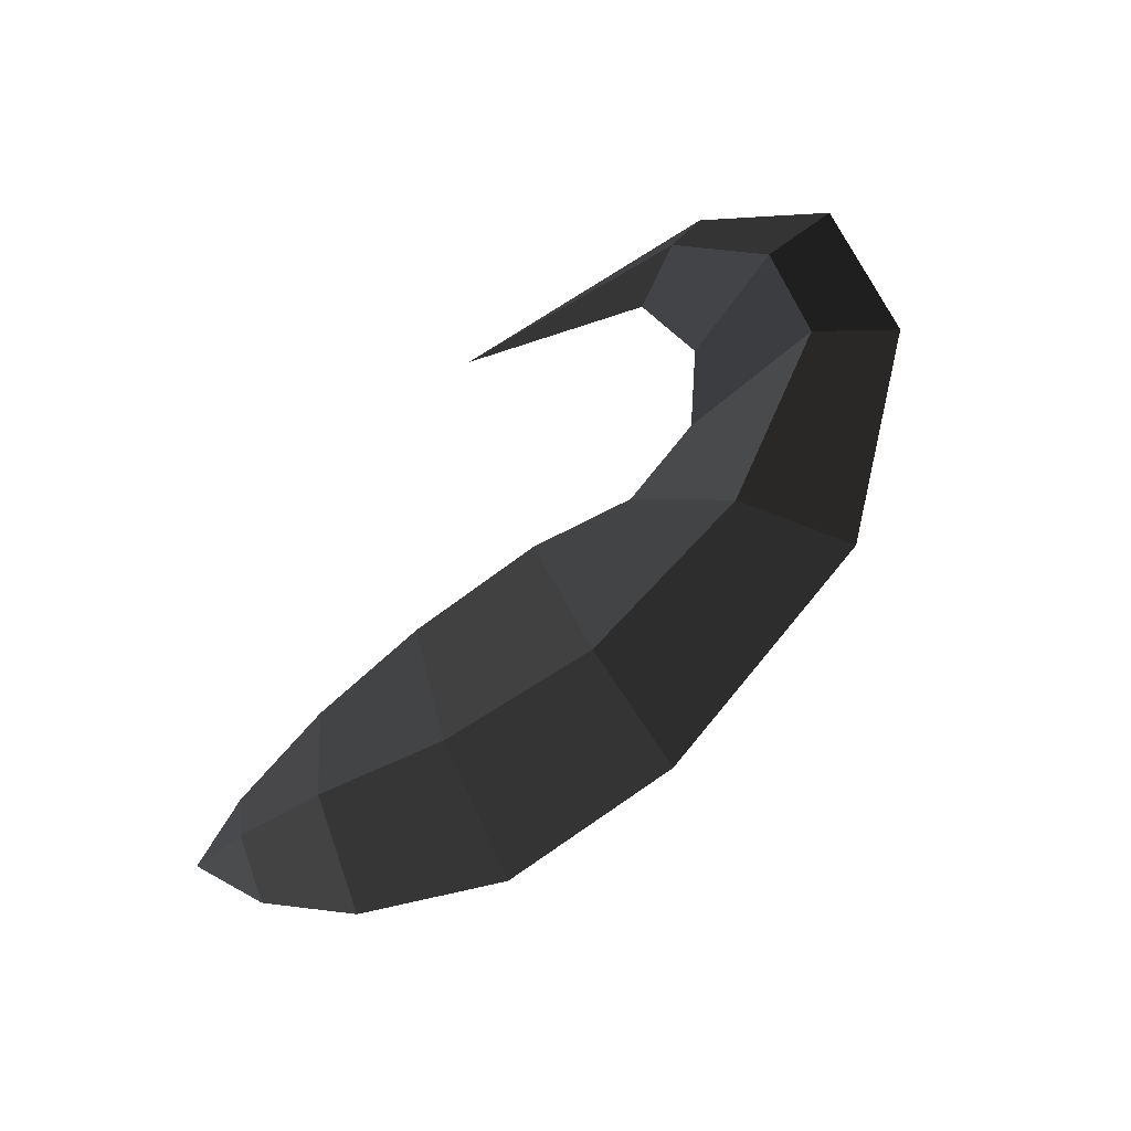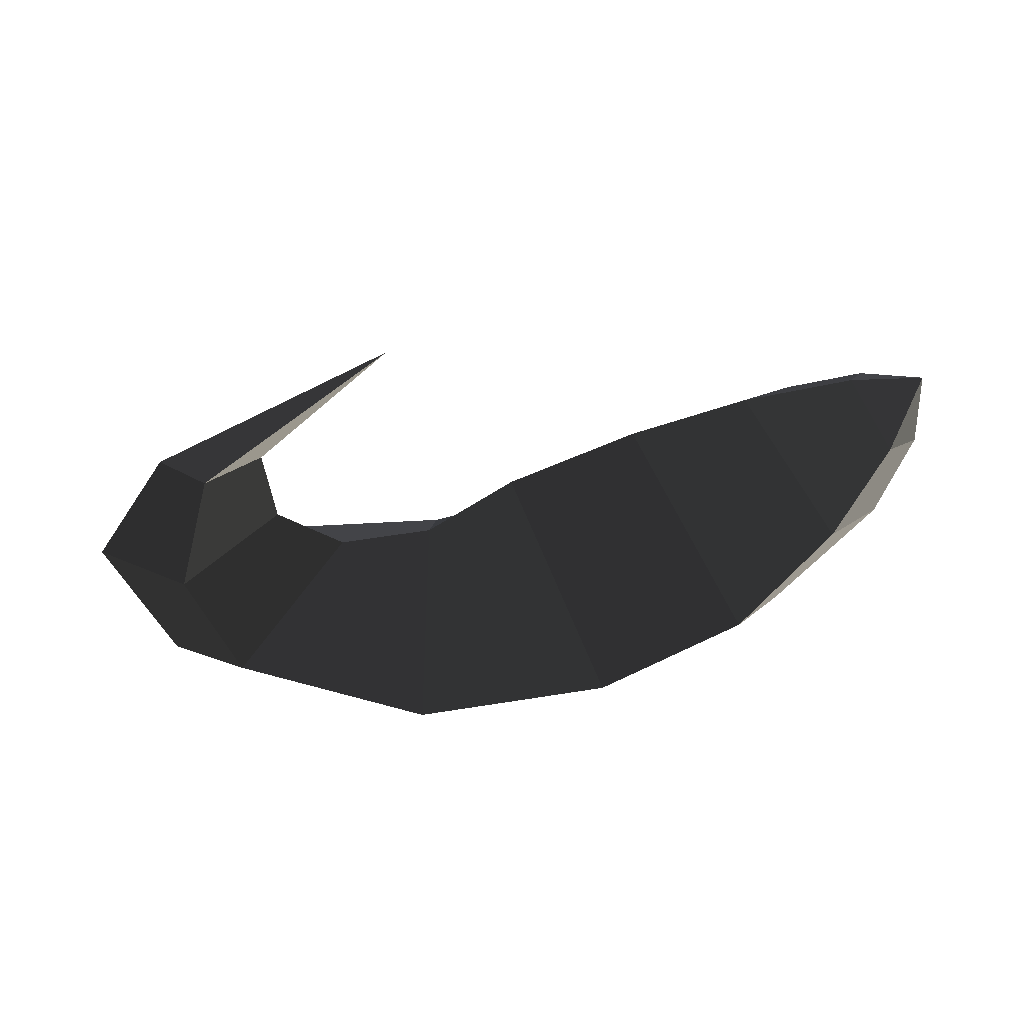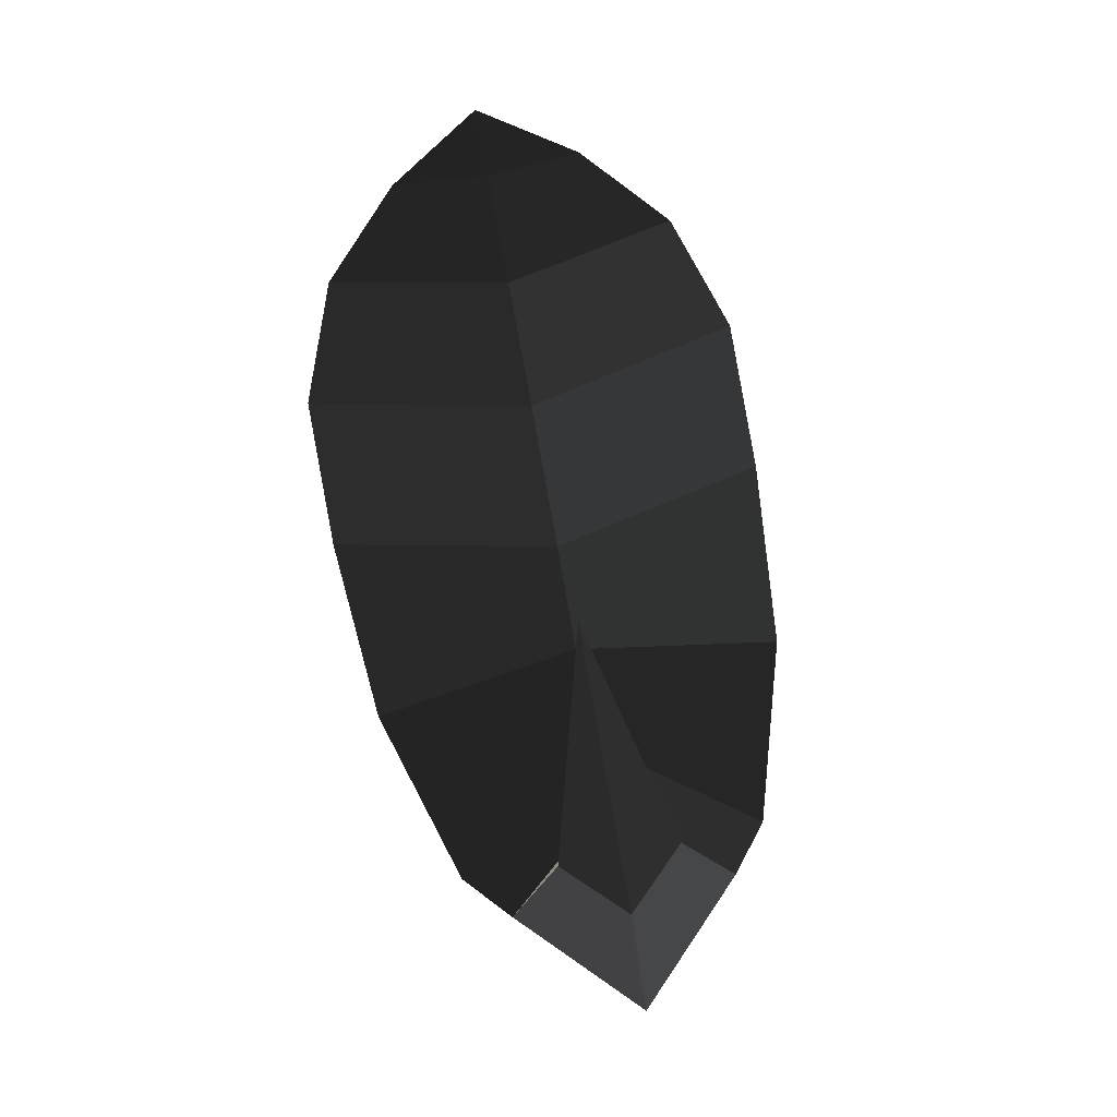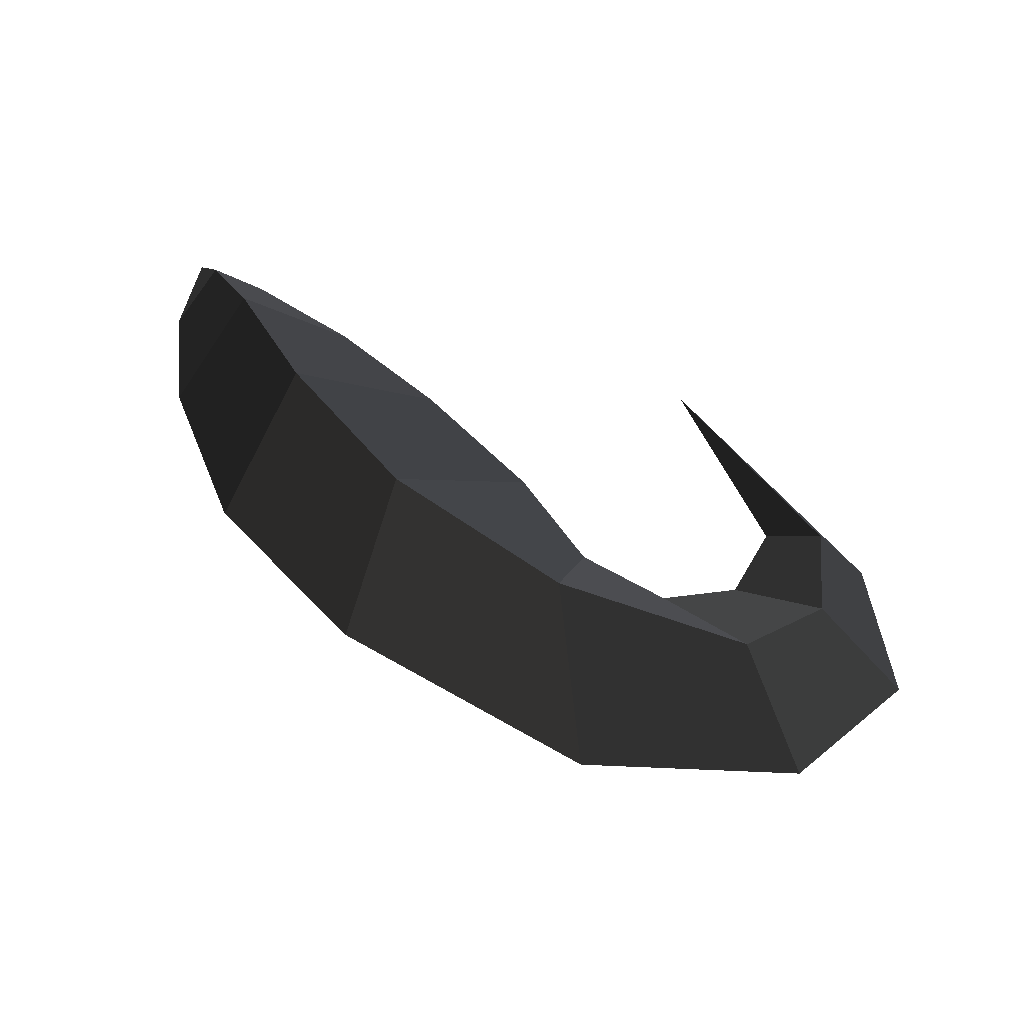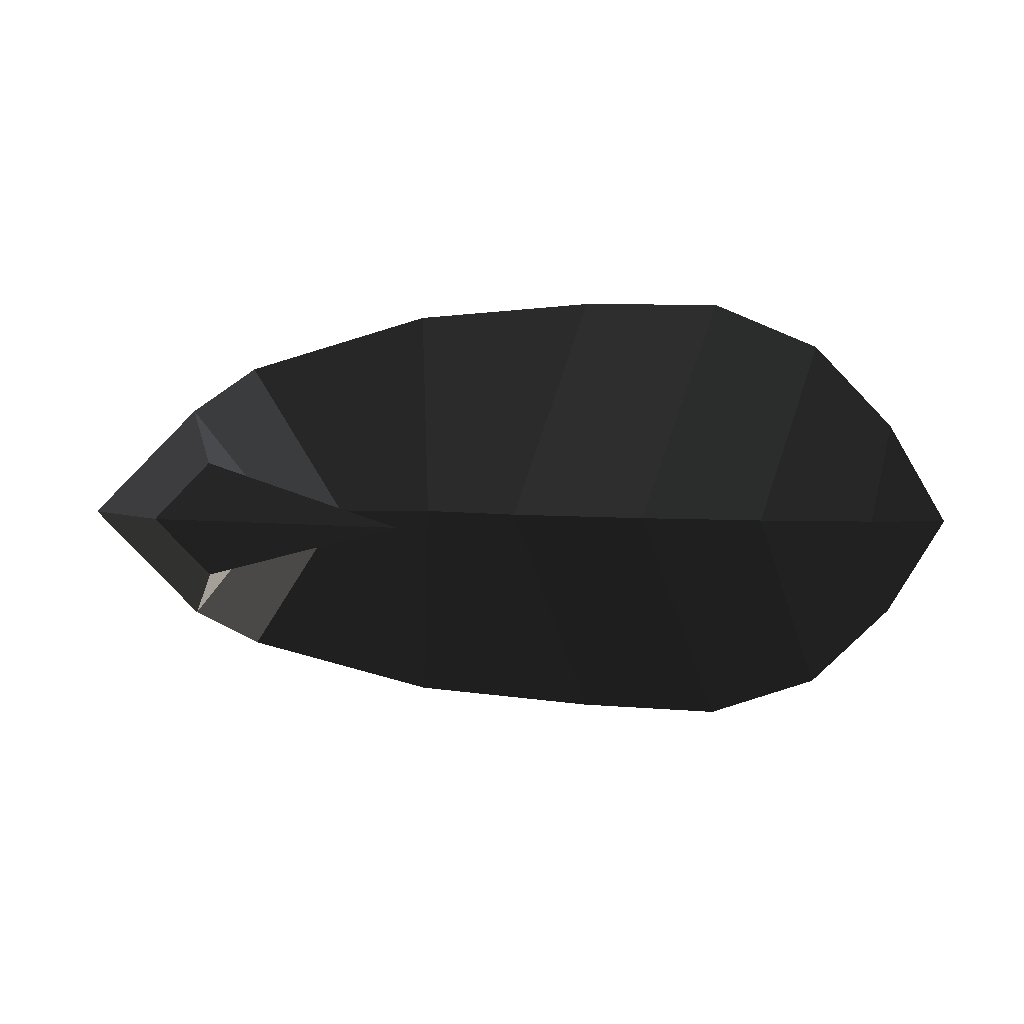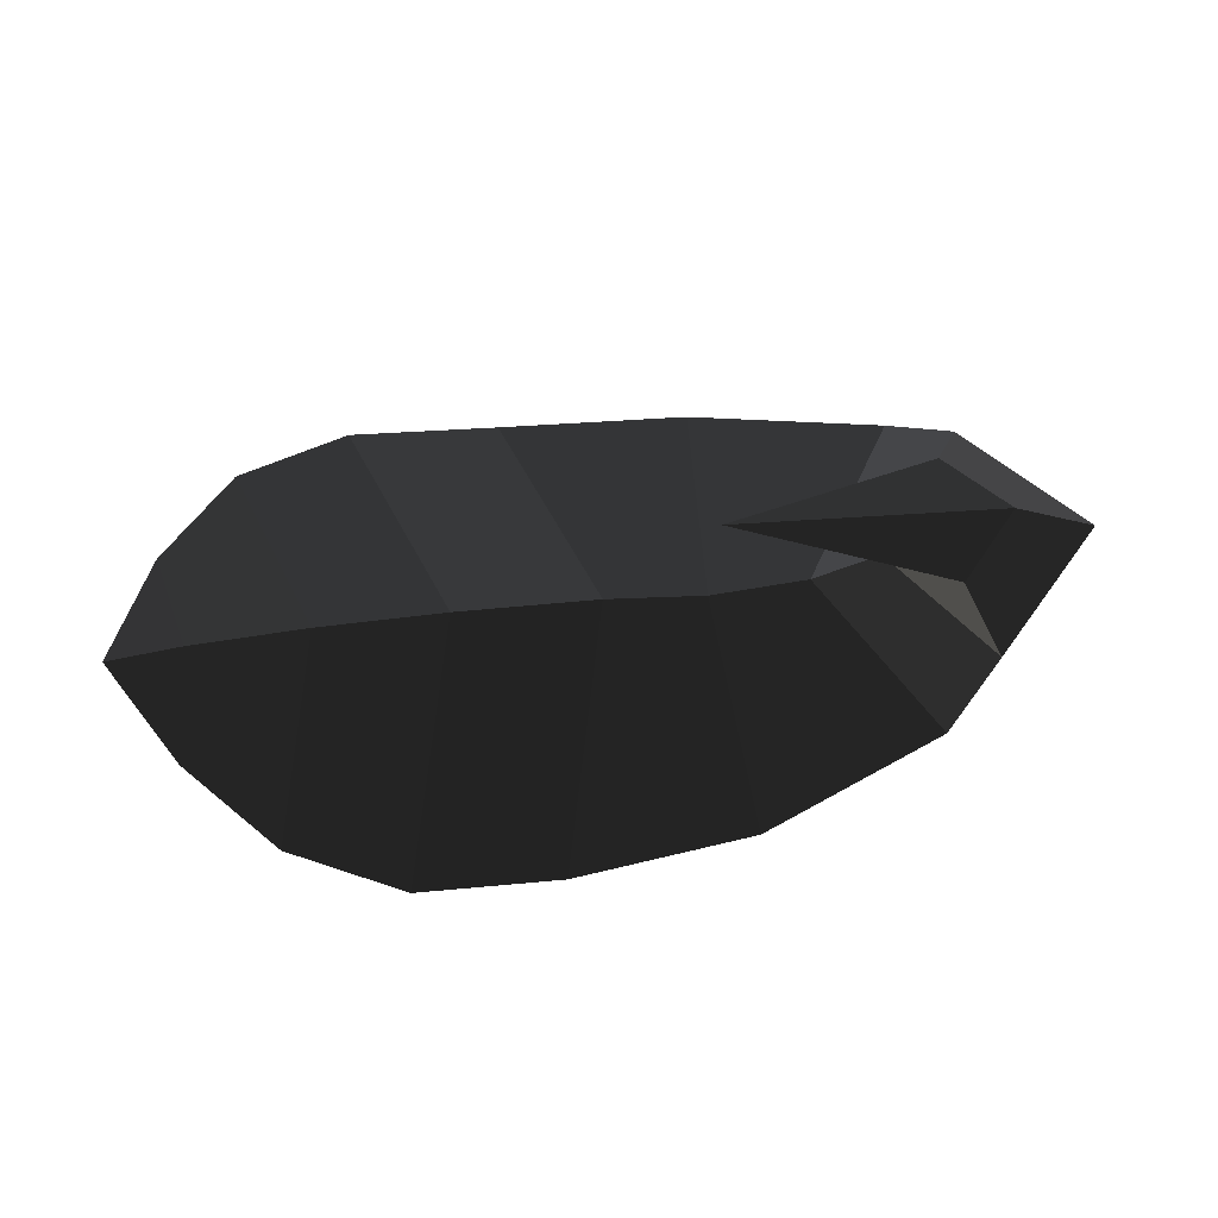
<metadata>
{"format":"obj","ext":"obj","renderer":"f3d","projection":"perspective","resolution":1024,"background":"white","views":[{"elev":79.0,"azim":-49.7,"up":"+Z"},{"elev":-62.3,"azim":-169.7,"up":"+Z"},{"elev":80.0,"azim":79.3,"up":"+Y"},{"elev":70.9,"azim":29.9,"up":"+Z"},{"elev":4.5,"azim":-174.6,"up":"+Z"},{"elev":74.4,"azim":-9.0,"up":"+Y"}]}
</metadata>
<code>
v 0.8787 0.2064 0
v 1.304 0.0761 0
v 1.214 0.0659 -0.0932
v 1.214 0.0659 -0.0932
v 1.13 0.0537 0
v 1.13 0.0537 0
v 1.214 0.0659 0.0932
v 1.214 0.0659 0.0932
v 1.304 0.0761 0
v 1.304 0.0761 0
v 1.451 -0.0769 0
v 1.274 -0.0735 0.1757
v 1.129 -0.0592 0
v 1.13 0.0537 0
v 1.274 -0.0735 -0.1757
v 1.214 0.0659 -0.0932
v 1.451 -0.0769 0
v 1.304 0.0761 0
v 1.198 -0.2085 -0.2474
v 1.371 -0.2888 0
v 1.198 -0.2085 0.2474
v 1.274 -0.0735 0.1757
v 1.029 -0.1337 0
v 1.129 -0.0592 0
v 1.198 -0.2085 -0.2474
v 1.274 -0.0735 -0.1757
v 0.8745 -0.1371 0
v 0.9047 -0.2943 -0.3406
v 1.198 -0.2085 0.2474
v 0.9047 -0.2943 0.3406
v 1.371 -0.2888 0
v 1.047 -0.4571 0
v 1.198 -0.2085 -0.2474
v 0.9047 -0.2943 -0.3406
v 0.605 -0.2796 -0.3646
v 0.5897 -0.4617 0
v 0.605 -0.2796 0.3646
v 0.9047 -0.2943 0.3406
v 0.7162 -0.0697 0
v 0.8745 -0.1371 0
v 0.605 -0.2796 -0.3646
v 0.9047 -0.2943 -0.3406
v 0.4957 -0.0161 0
v 0.3743 -0.2041 -0.3604
v 0.605 -0.2796 0.3646
v 0.3743 -0.2041 0.3604
v 0.5897 -0.4617 0
v 0.2922 -0.3795 0
v 0.605 -0.2796 -0.3646
v 0.3743 -0.2041 -0.3604
v 0.205 -0.1103 -0.2861
v 0.1042 -0.2359 0
v 0.205 -0.1103 0.2861
v 0.3743 -0.2041 0.3604
v 0.2992 0.0121 0
v 0.4957 -0.0161 0
v 0.205 -0.1103 -0.2861
v 0.3743 -0.2041 -0.3604
v 0.1188 0.017 0
v 0.0849 -0.0449 -0.1546
v -0 0 0
v -0 0 0
v 0.023 -0.1134 0
v 0.023 -0.1134 0
v 0.0849 -0.0449 0.1546
v 0.0849 -0.0449 0.1546
v 0.1188 0.017 0
v 0.1188 0.017 0
v 0.2992 0.0121 0
v 0.205 -0.1103 0.2861
v 0.1042 -0.2359 0
v 0.023 -0.1134 0
v 0.205 -0.1103 -0.2861
v 0.0849 -0.0449 -0.1546
g Group_001
f 1 2 3
f 1 3 5
f 1 5 7
f 1 7 9
f 9 7 12 11
f 12 7 14 13
f 13 14 16 15
f 15 16 18 17
f 15 17 20 19
f 20 17 22 21
f 21 22 24 23
f 23 24 26 25
f 23 25 28 27
f 23 27 30 29
f 29 30 32 31
f 31 32 34 33
f 34 32 36 35
f 36 32 38 37
f 37 38 40 39
f 39 40 42 41
f 39 41 44 43
f 39 43 46 45
f 45 46 48 47
f 47 48 50 49
f 50 48 52 51
f 52 48 54 53
f 53 54 56 55
f 55 56 58 57
f 55 57 60 59
f 59 60 61
f 61 60 63
f 61 63 65
f 61 65 67
f 67 65 70 69
f 70 65 72 71
f 71 72 74 73

</code>
